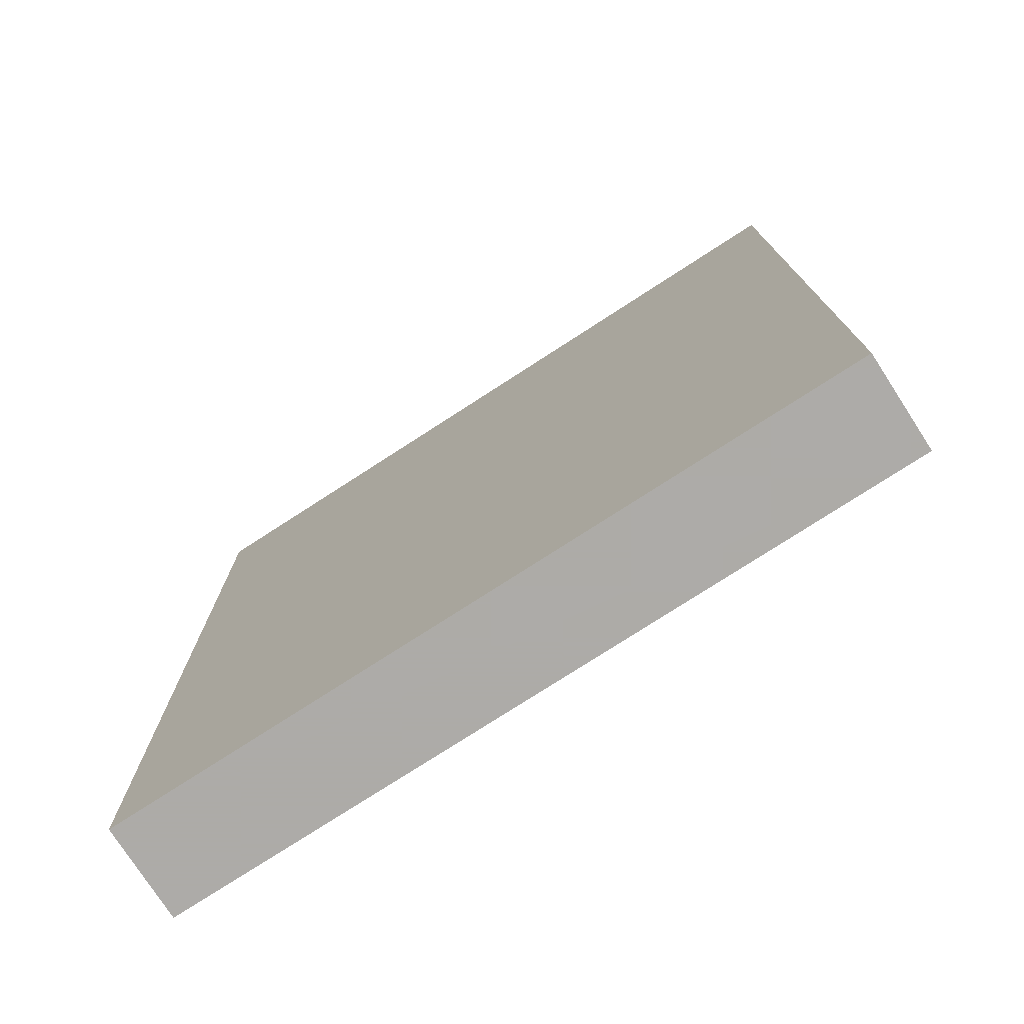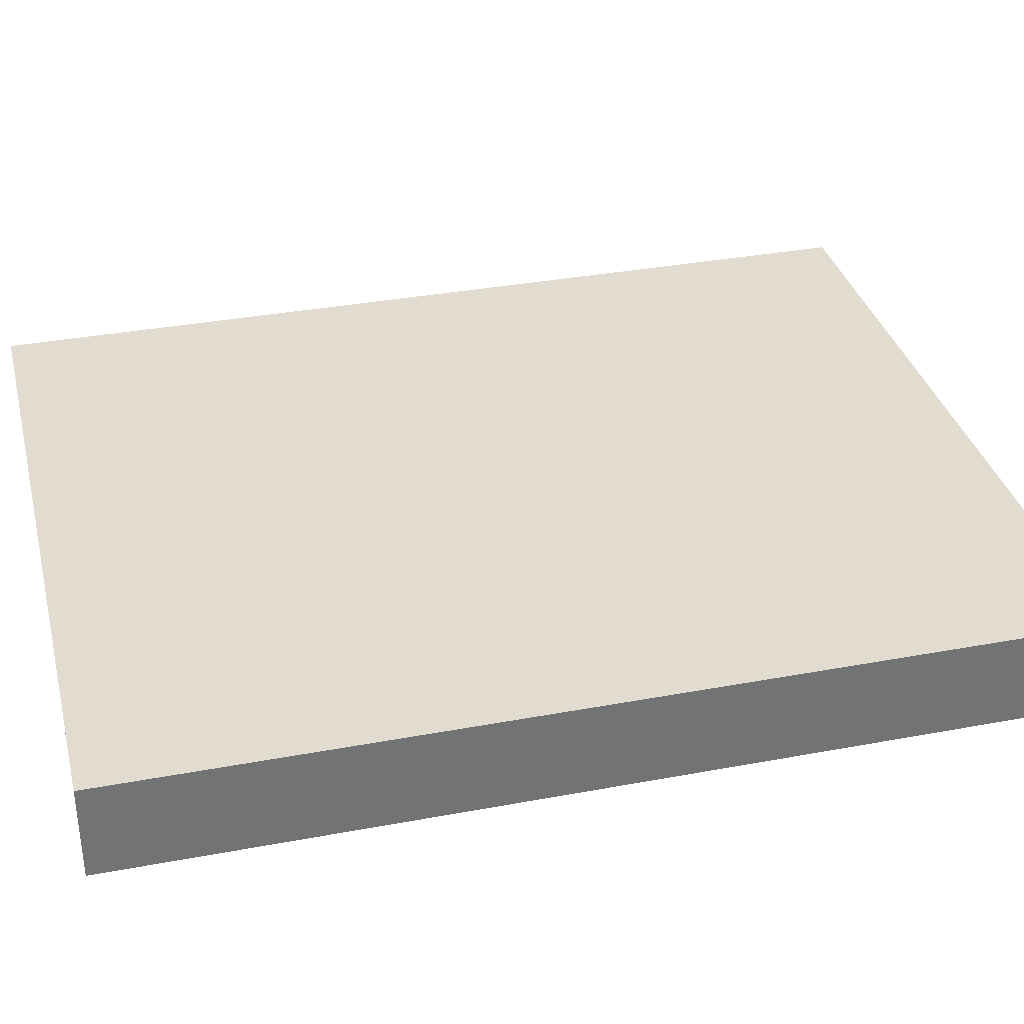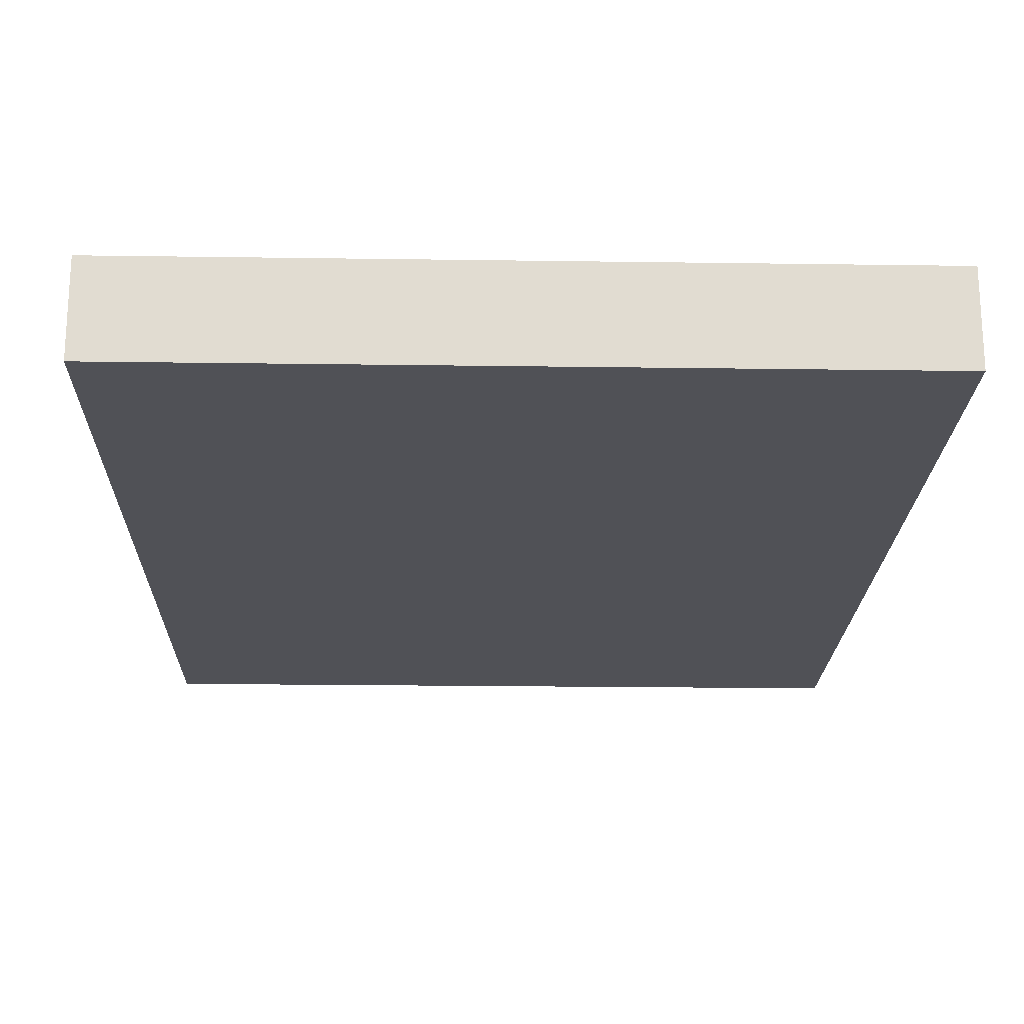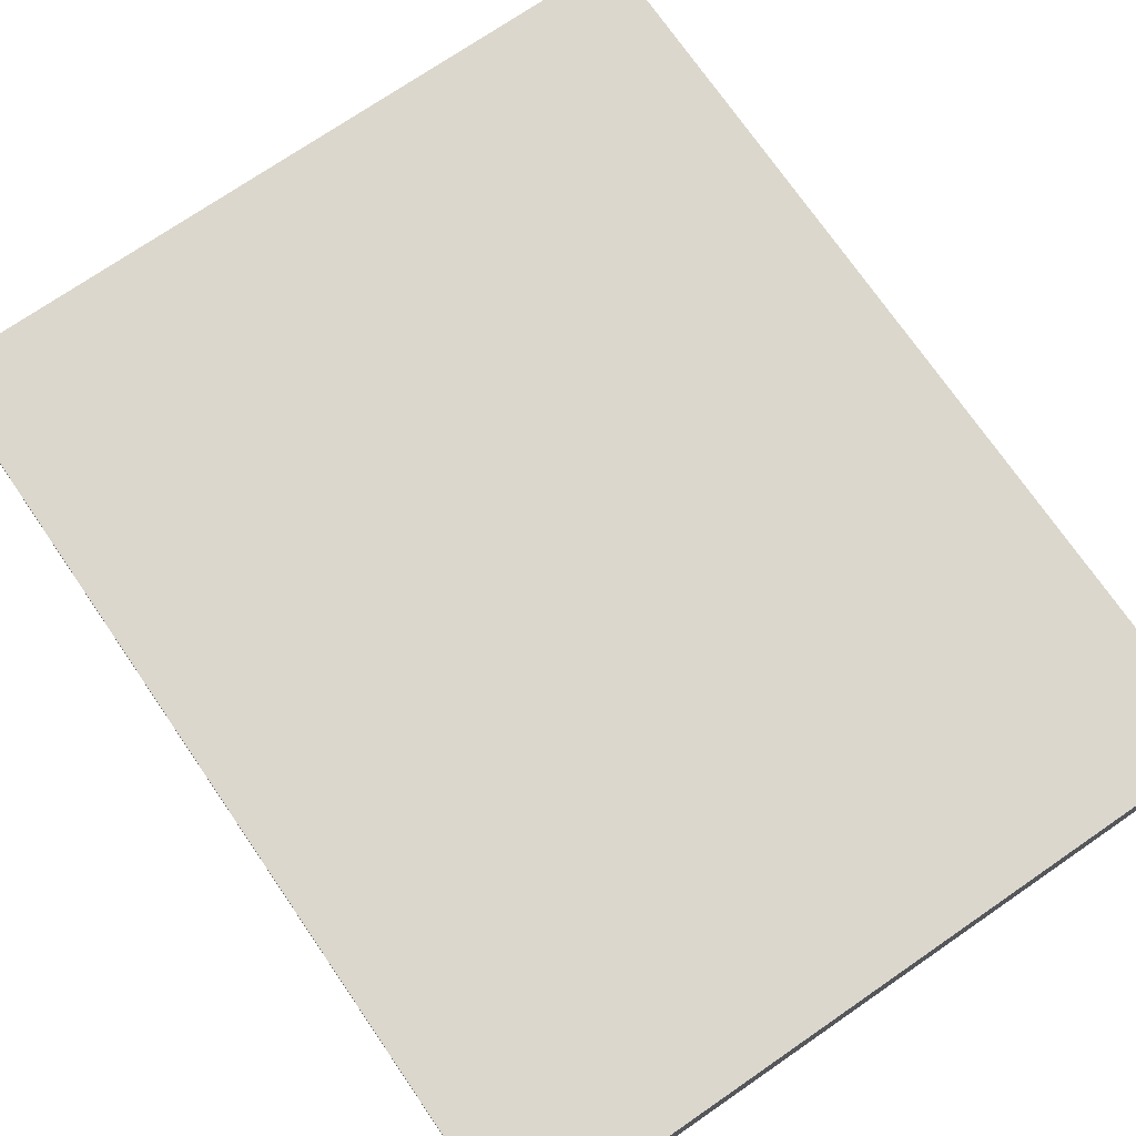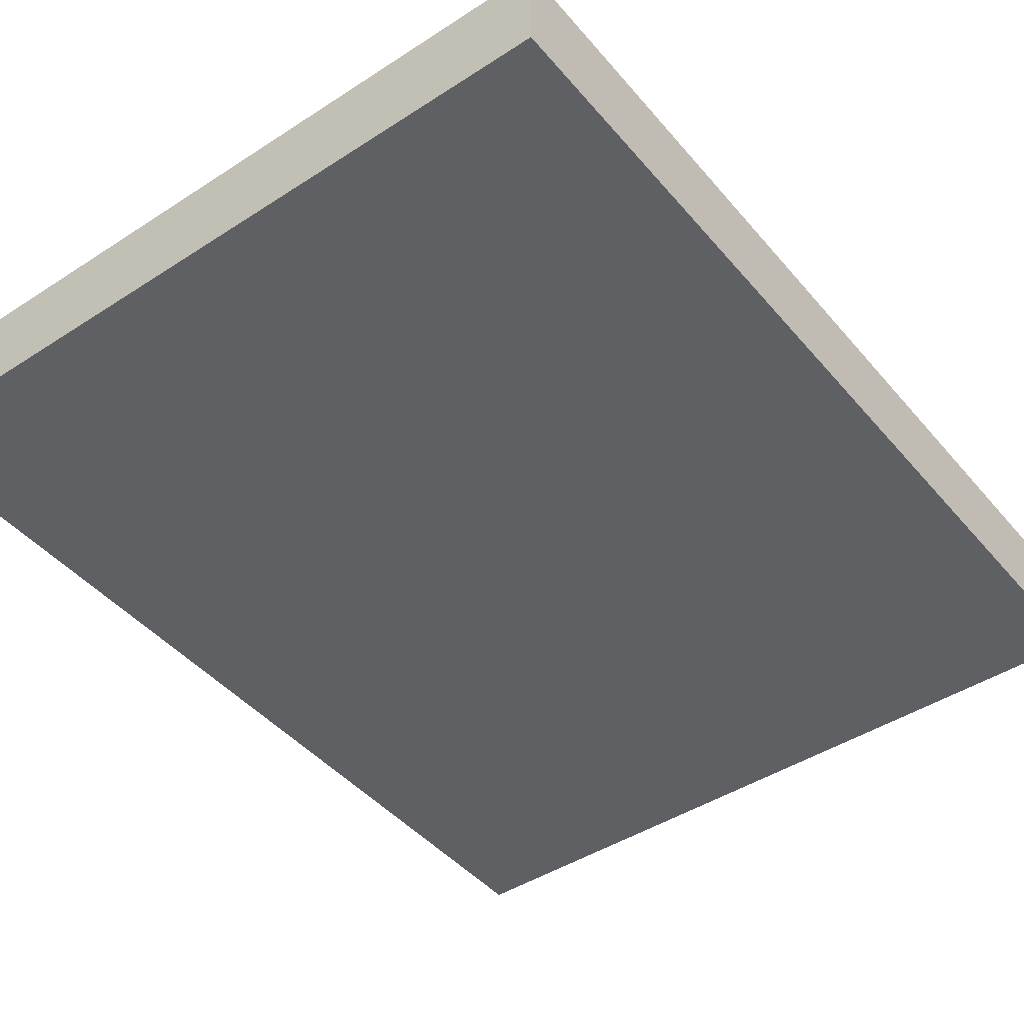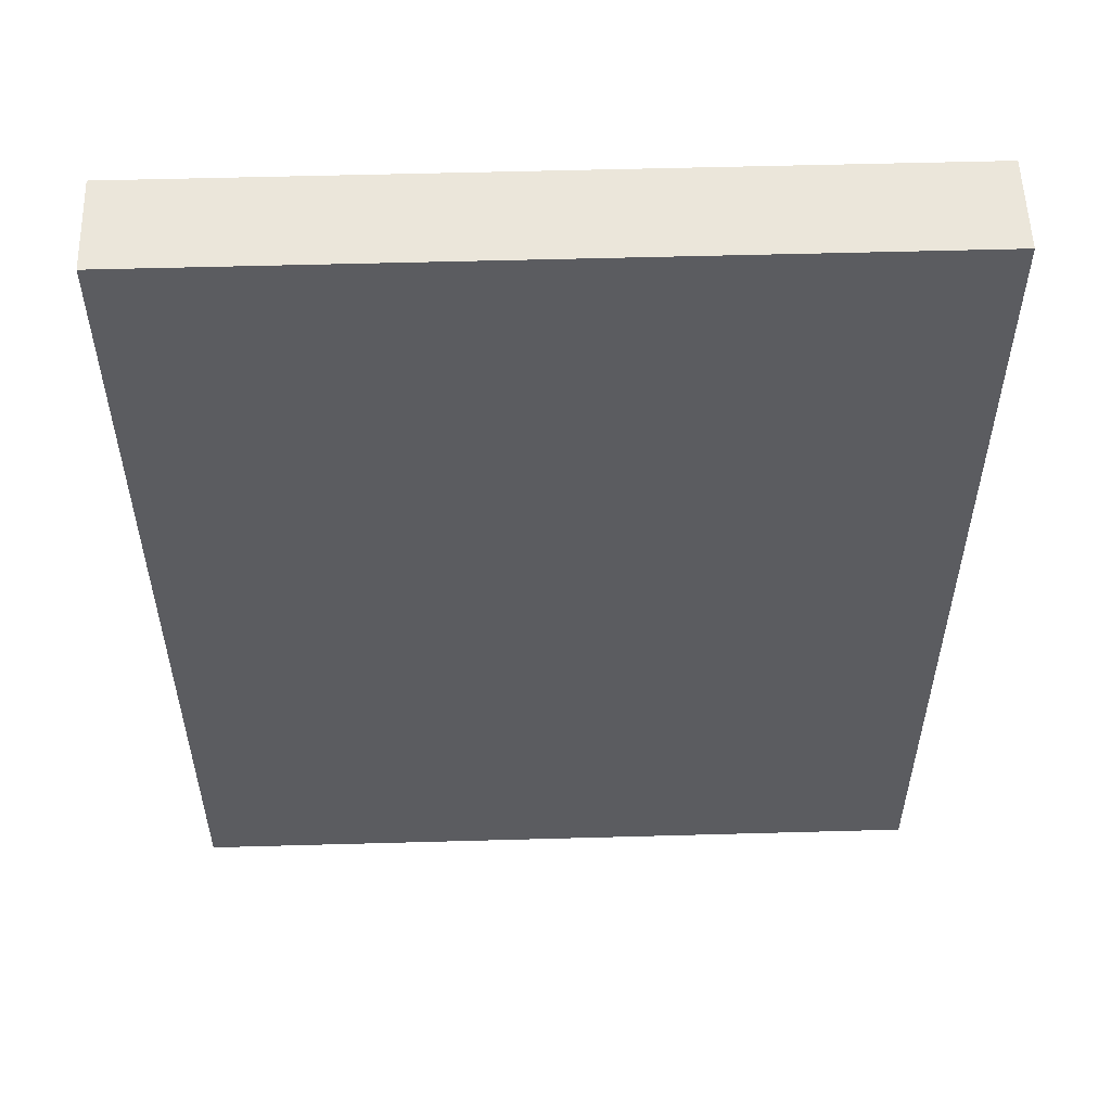
<metadata>
{"format":"obj","ext":"obj","renderer":"f3d","projection":"perspective","resolution":1024,"background":"white","views":[{"elev":-76.5,"azim":-147.1,"up":"+Z"},{"elev":34.5,"azim":75.9,"up":"+Y"},{"elev":-20.4,"azim":-1.5,"up":"+Y"},{"elev":73.3,"azim":145.5,"up":"+Y"},{"elev":-44.3,"azim":37.2,"up":"+Y"},{"elev":54.7,"azim":178.3,"up":"+Z"}]}
</metadata>
<code>
o convex_0
v -0.001008 0.1011 -0.001087
v 0.8011 0.001093 0.3142
v 0.8011 -0.001087 0.3142
v -0.001008 -0.001077 1.001
v 0.801 0.1011 1.001
v -0.001008 -0.001077 -0.001087
v 0.801 0.1011 -0.001087
v -0.001008 0.1011 1.001
v 0.801 -0.001087 1.001
v 0.8011 -0.001087 -0.001087
v 0.001112 -0.001087 -0.001087
v 0.7989 0.1011 -0.001087
v 0.7989 0.1011 1.001
v 0.001112 -0.001087 1.001
v 0.8011 0.001093 -0.001087
f 10 7 15
f 3 2 5
f 4 1 6
f 5 2 7
f 6 1 7
f 1 4 8
f 4 5 8
f 5 4 9
f 3 5 9
f 2 3 10
f 6 7 10
f 3 9 10
f 4 6 11
f 6 10 11
f 10 9 11
f 7 1 12
f 5 7 12
f 1 8 12
f 12 8 13
f 8 5 13
f 5 12 13
f 9 4 14
f 4 11 14
f 11 9 14
f 7 2 15
f 2 10 15

</code>
